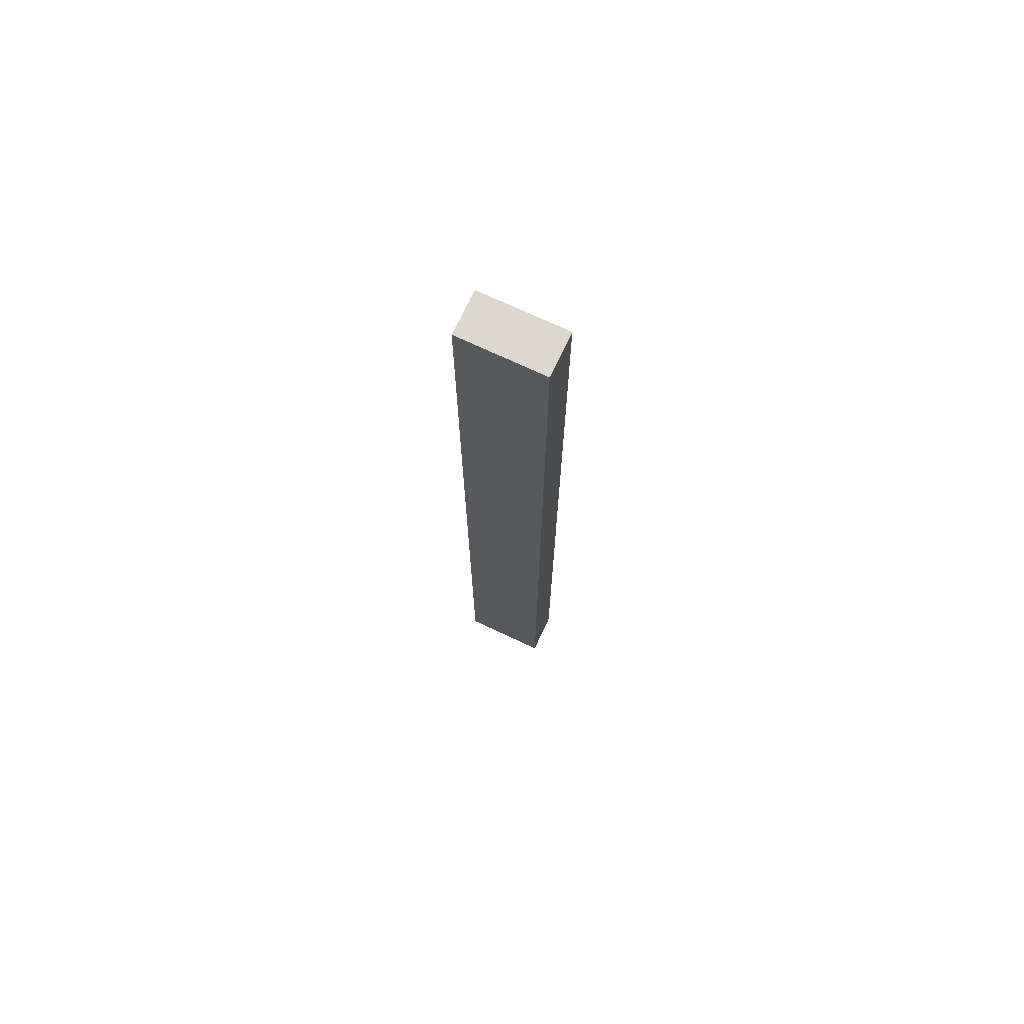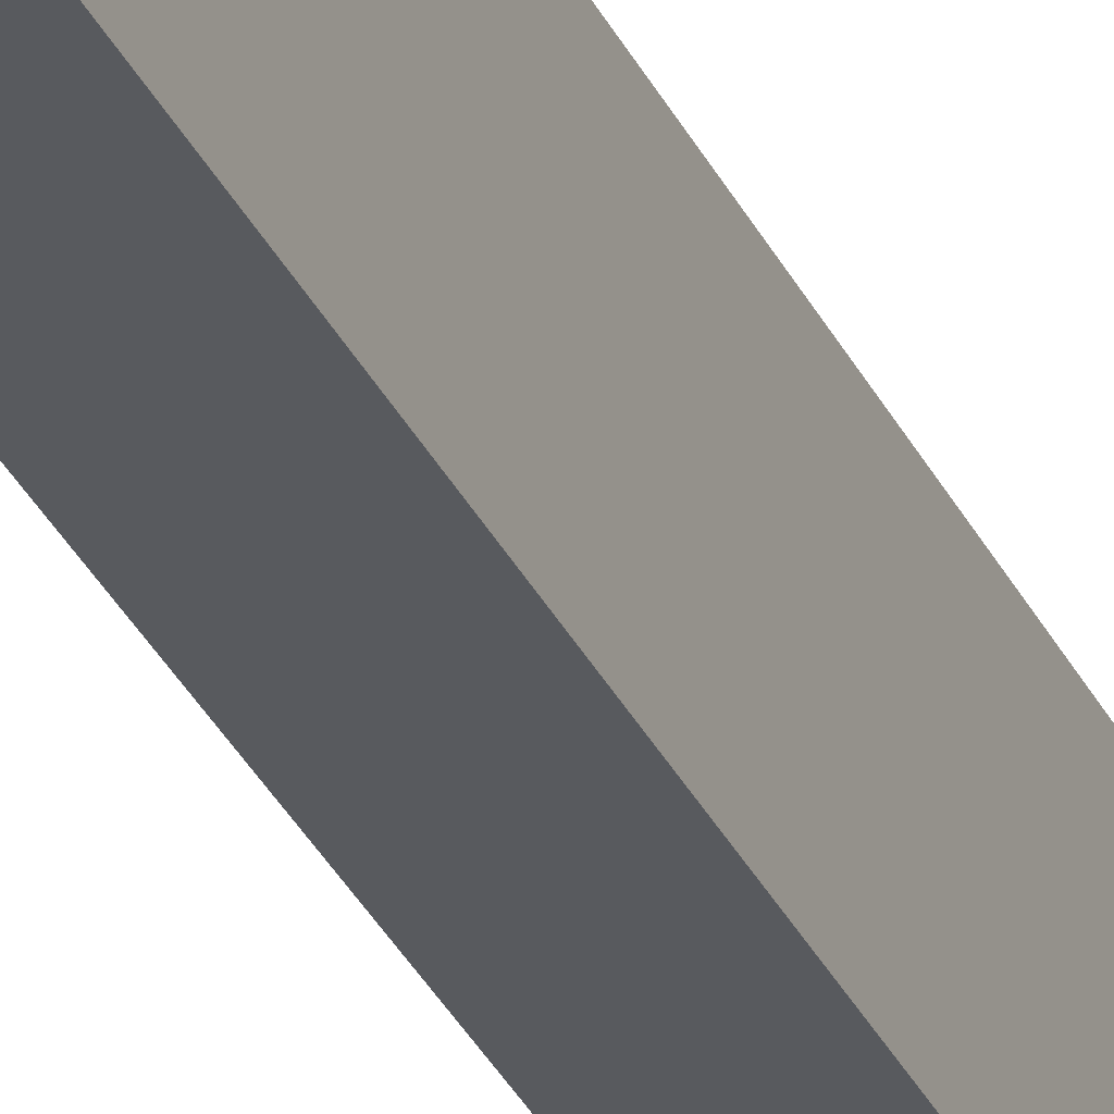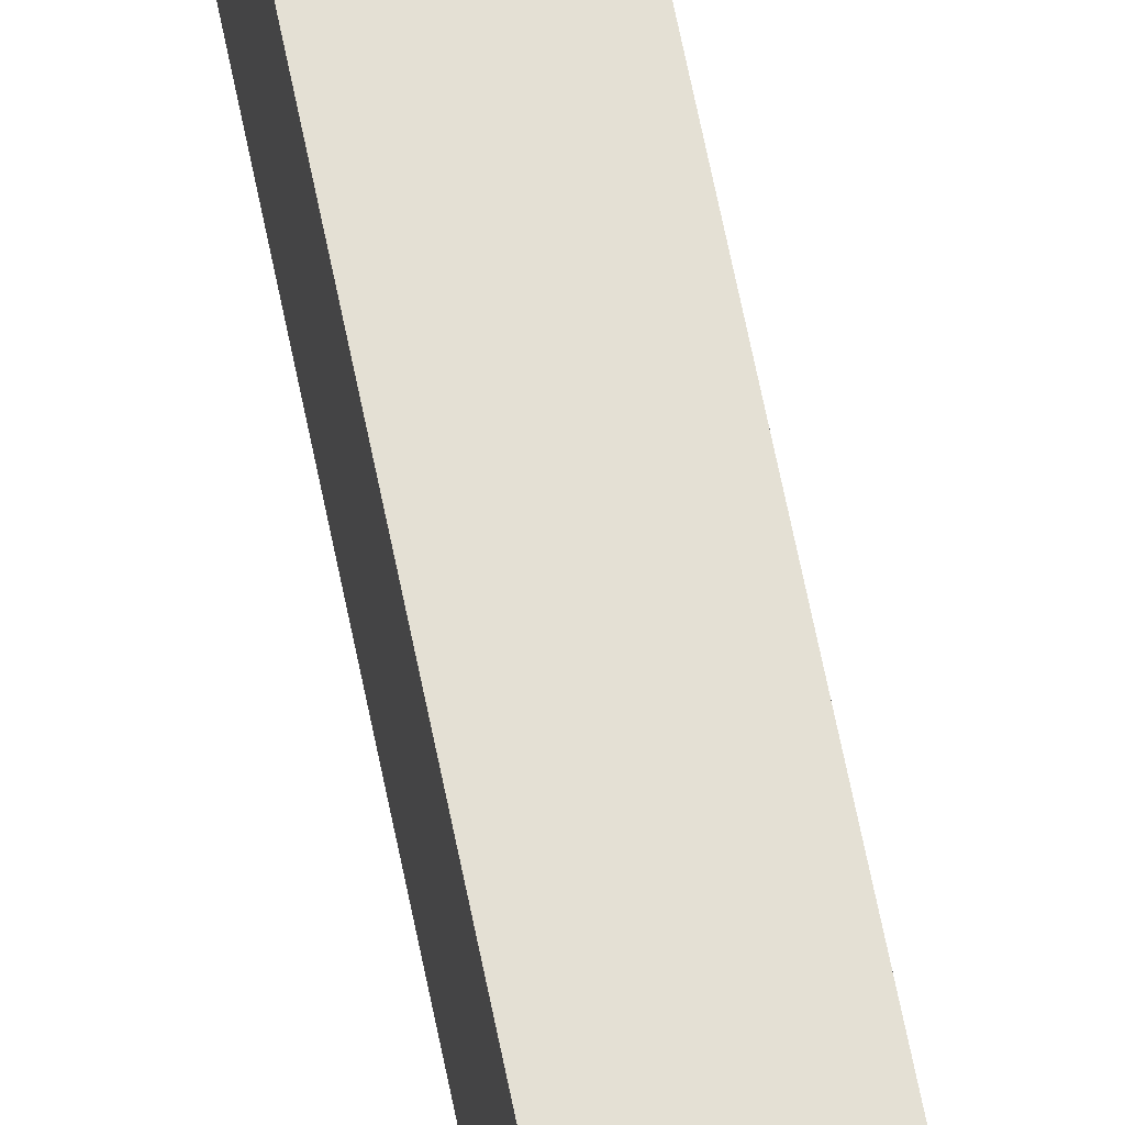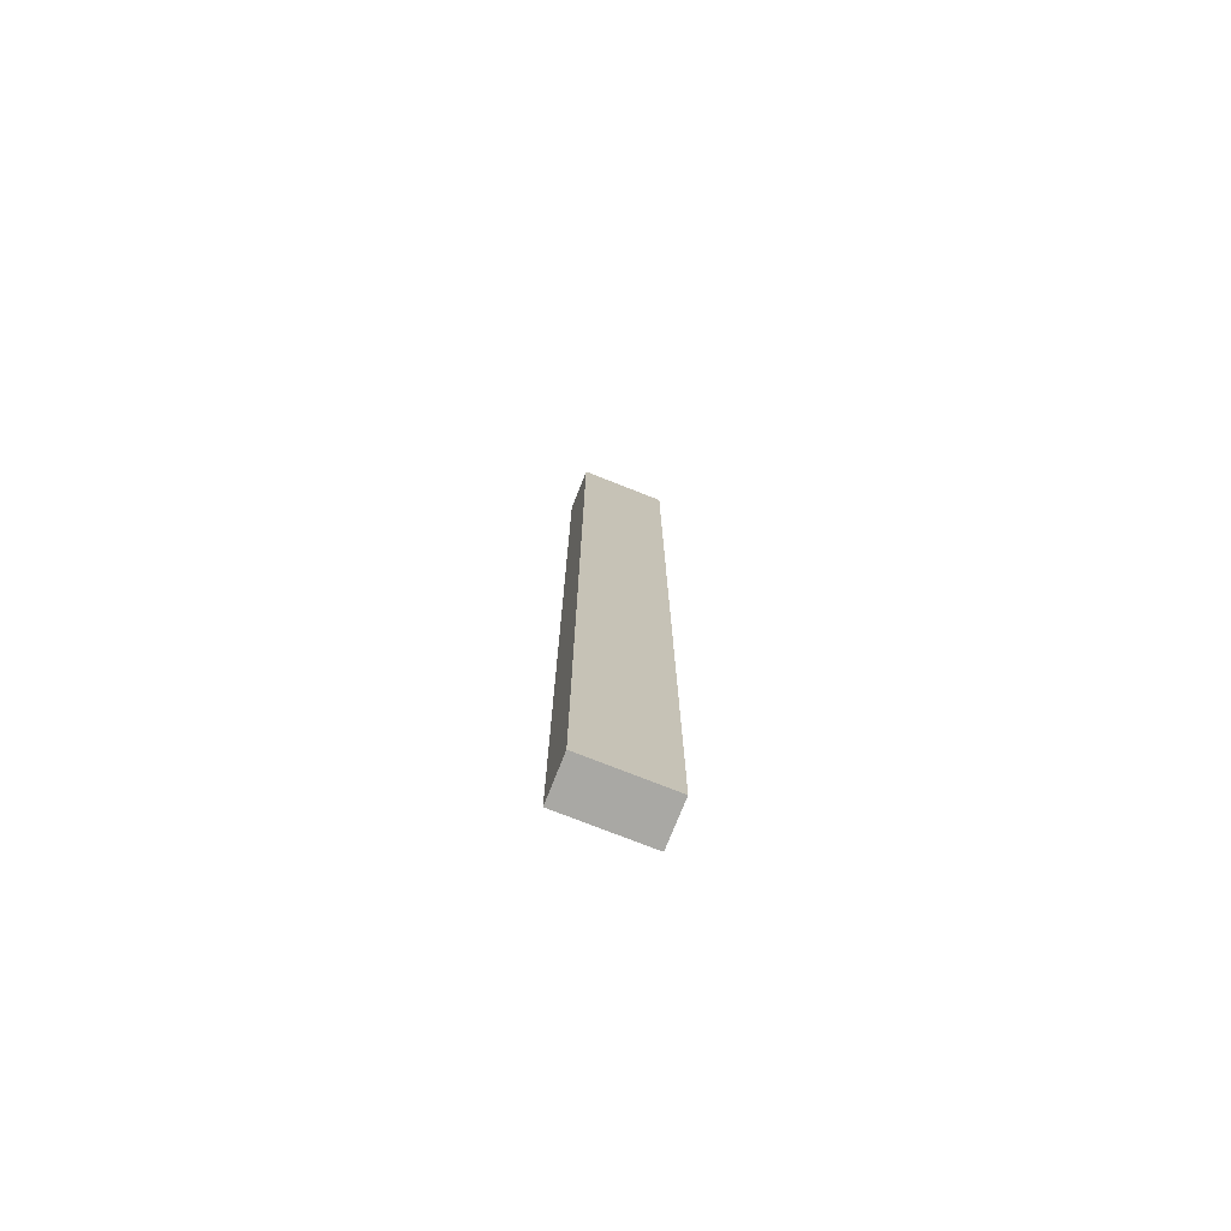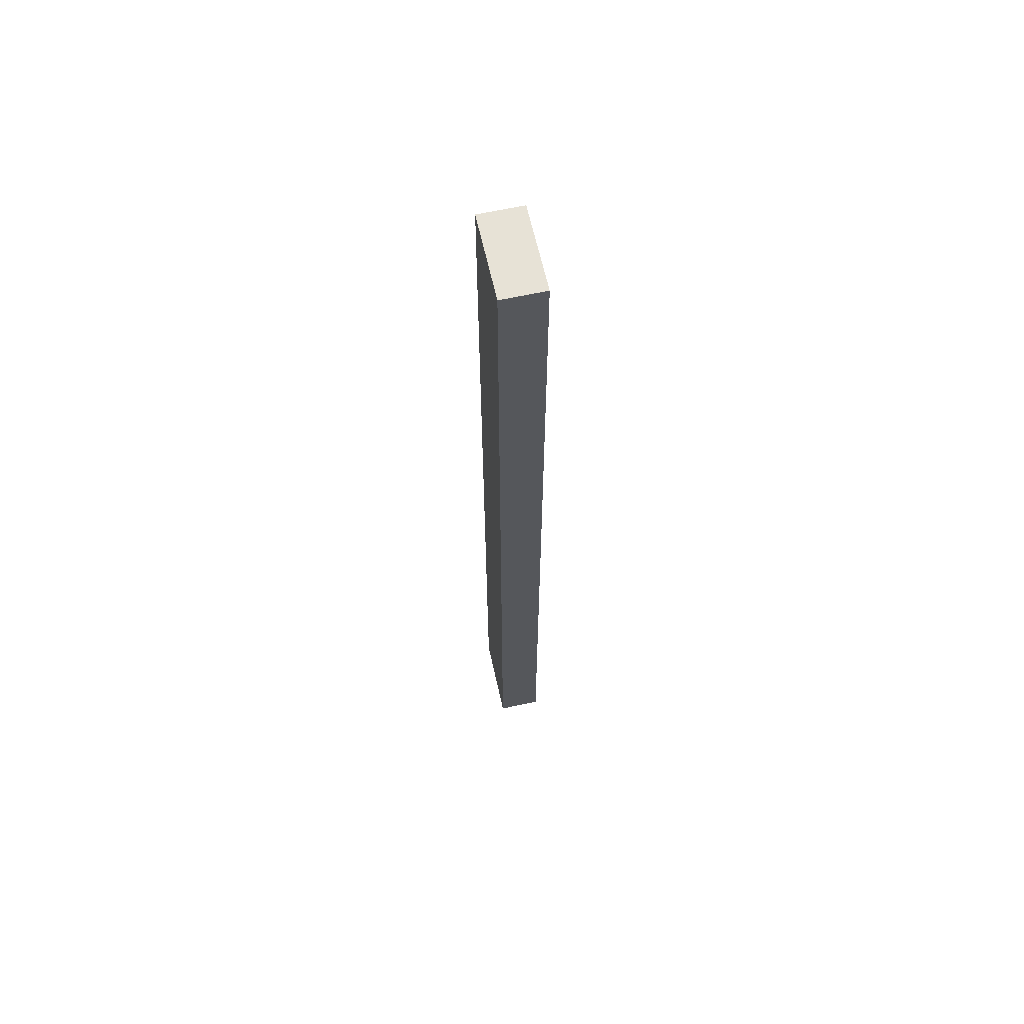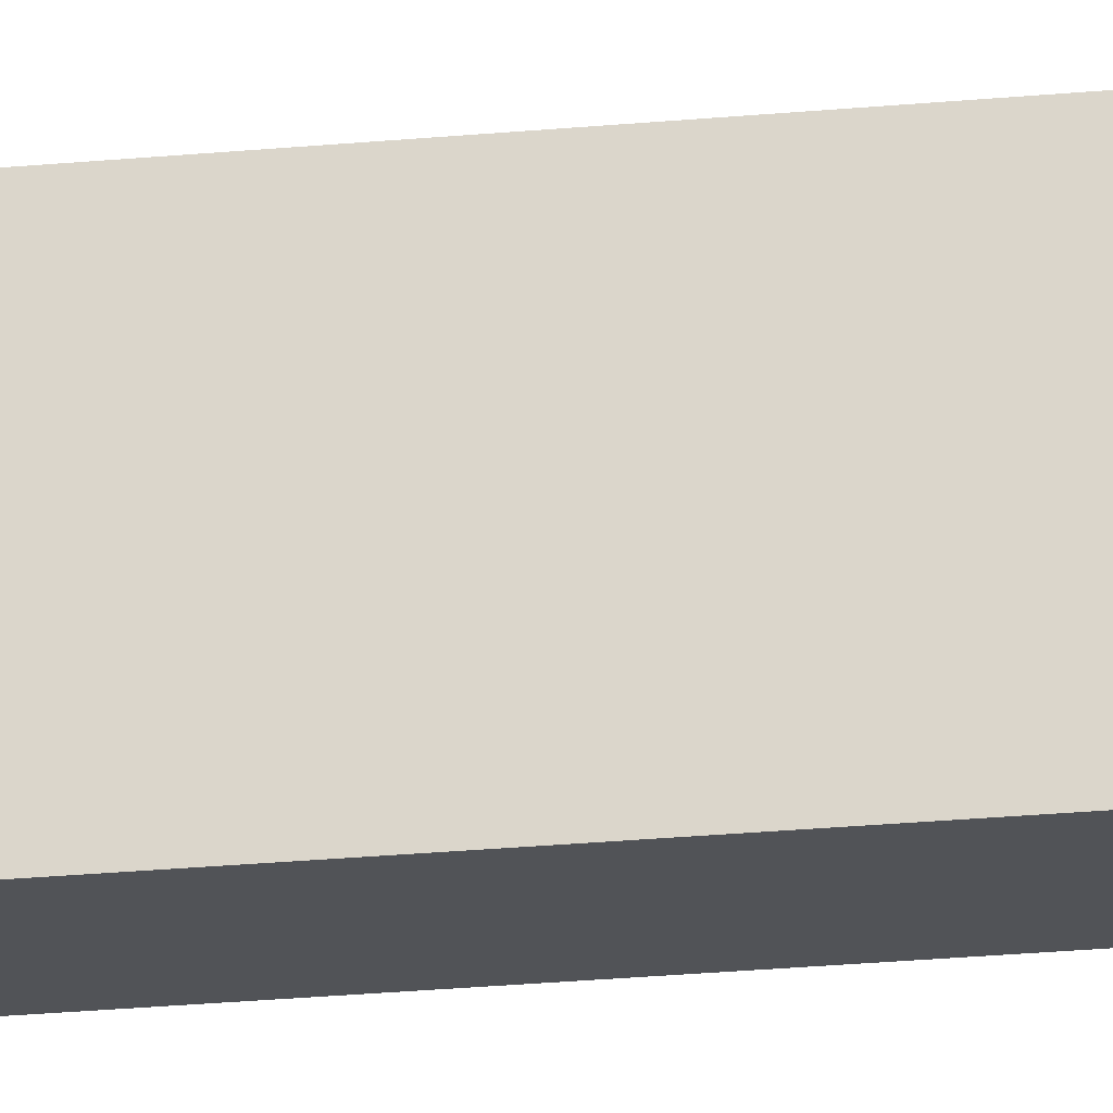
<metadata>
{"format":"obj","ext":"obj","renderer":"f3d","projection":"perspective","resolution":1024,"background":"white","views":[{"elev":72.5,"azim":-64.8,"up":"+Z"},{"elev":-31.1,"azim":-158.4,"up":"+Y"},{"elev":66.2,"azim":168.6,"up":"+Y"},{"elev":-75.0,"azim":-111.6,"up":"+Z"},{"elev":63.5,"azim":167.5,"up":"+Z"},{"elev":-21.8,"azim":100.0,"up":"+Y"}]}
</metadata>
<code>
o cube
v 1.438 0.0625 0.1875
v 1.438 0.0625 -1.188
v 1.438 -0.0625 0.1875
v 1.438 -0.0625 -1.188
v 1.375 0.0625 -1.188
v 1.375 0.0625 0.1875
v 1.375 -0.0625 -1.188
v 1.375 -0.0625 0.1875
f 4 7 5 2
f 3 4 2 1
f 8 3 1 6
f 7 8 6 5
f 6 1 2 5
f 7 4 3 8

</code>
